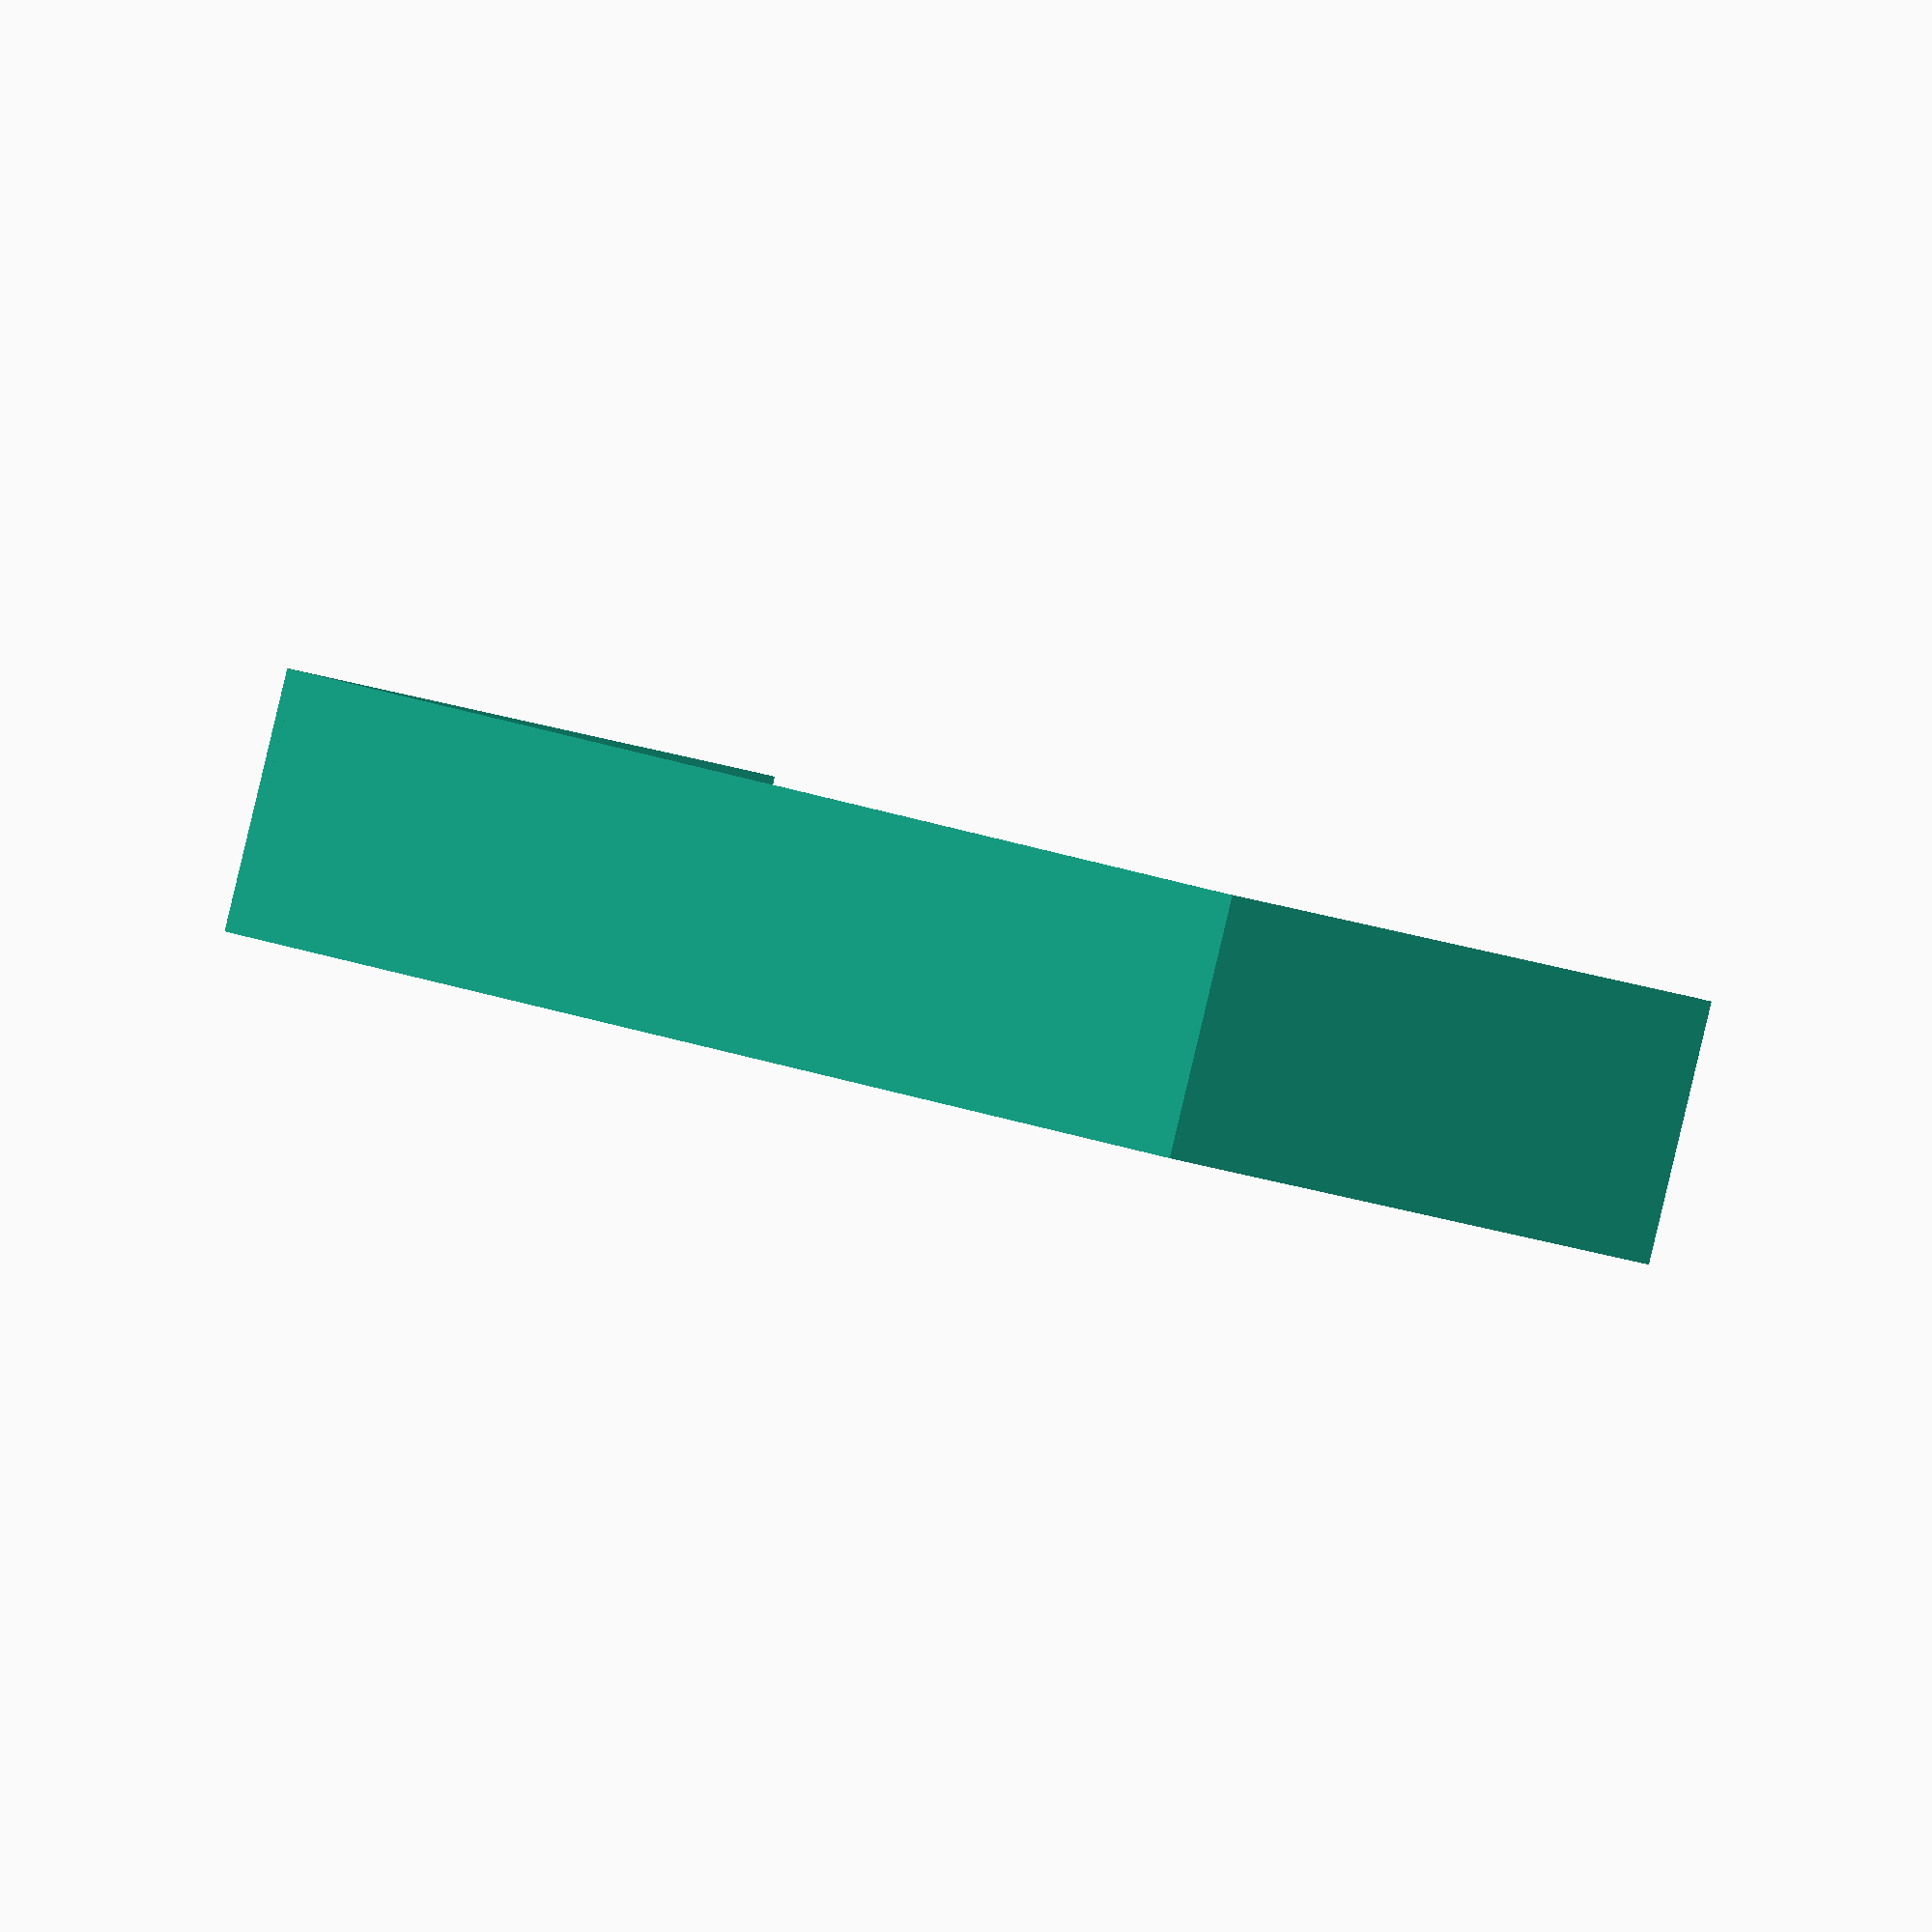
<openscad>
$fn = 100;

controllerDiameter = 12;
buttonDiameter = 30;
smallButtonDiameter = 24;
shellThickness = 2;
y = 45;
x = 35; // 55;
boxHeight = 40;
chassisX = 230;
chassisY = 150;

translate([0, 0, boxHeight - shellThickness])
difference() {
    cube([chassisX, chassisY, shellThickness]);
    
    translate([x, y, 0]) controller();
    
    // top row
    translate([x + 70, y + 25, 0]) button();
    translate([x + 70 + 33, y + 25 + 14]) button();
    translate([x + 70 + 33 + 36, y + 25 + 14]) button();
    translate([x + 70 + 33 + 36 + 33, y + 25 + 14 - 7, 0]) button();
    
    // bottom row
    translate([x + 70, y - 14, 0]) button();
    translate([x + 70 + 33, y, 0]) button();
    translate([x + 70 + 33 + 36, y, 0]) button();
    translate([x + 70 + 33 + 36 + 33, y - 14 + 7, 0]) button();
    
    // small buttons
    translate([x + 70, y + 80, 0]) small_button();
    translate([x + 70 + 33, y  + 80, 0]) small_button();
}

cube([chassisX, shellThickness, boxHeight]);
translate([0, chassisY, 0])
cube([chassisX, shellThickness, boxHeight]);
//cube([shellThickness, chassisY, boxHeight]);
translate([chassisX, 0, 0])
cube([shellThickness, chassisY, boxHeight]);

module controller() {
    translate([0, 0, -0.1])
    cylinder(h = shellThickness + 0.2, d = controllerDiameter);
}

module button() {
    translate([0, 0, -0.1])
    cylinder(h = shellThickness + 0.2, d = buttonDiameter);
}

module small_button() {
    translate([0, 0, -0.1])
    cylinder(h = shellThickness + 0.2, d = smallButtonDiameter);
}

</openscad>
<views>
elev=269.7 azim=251.7 roll=13.4 proj=o view=solid
</views>
